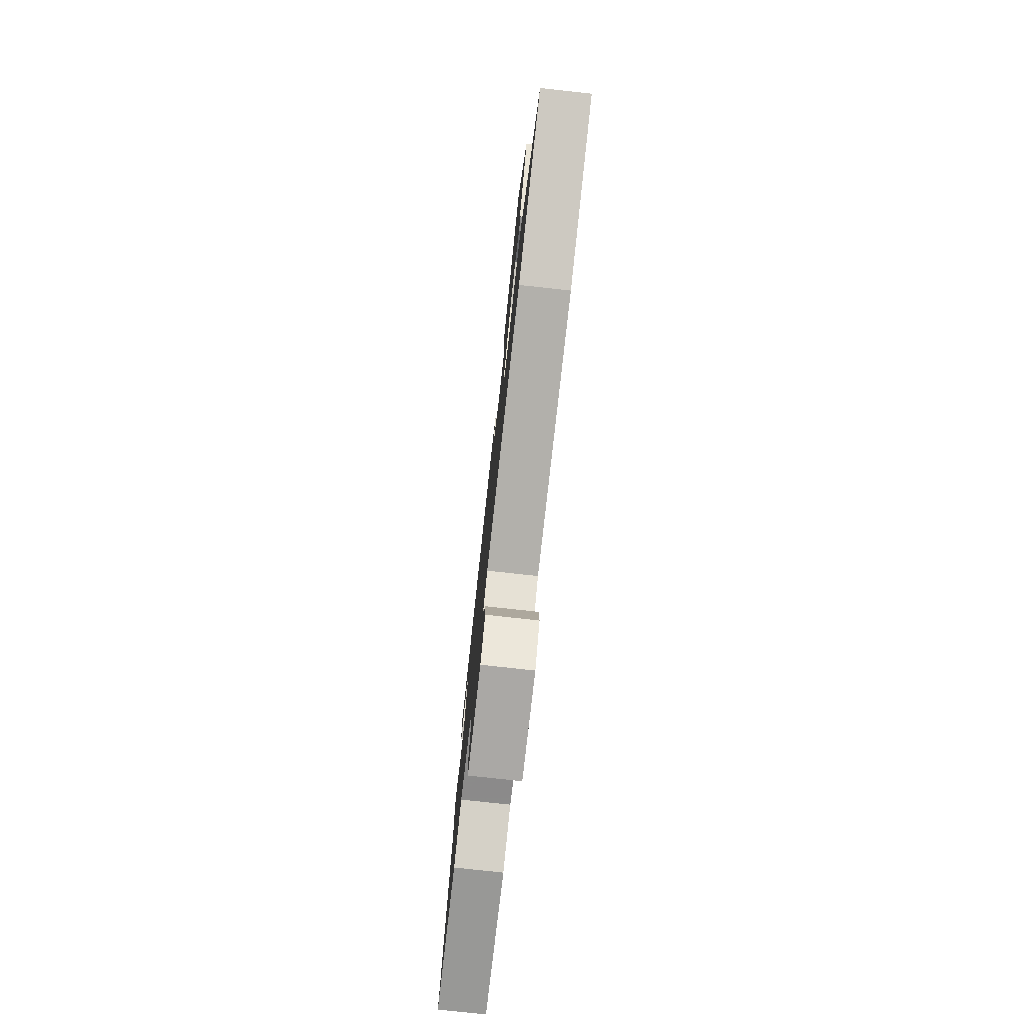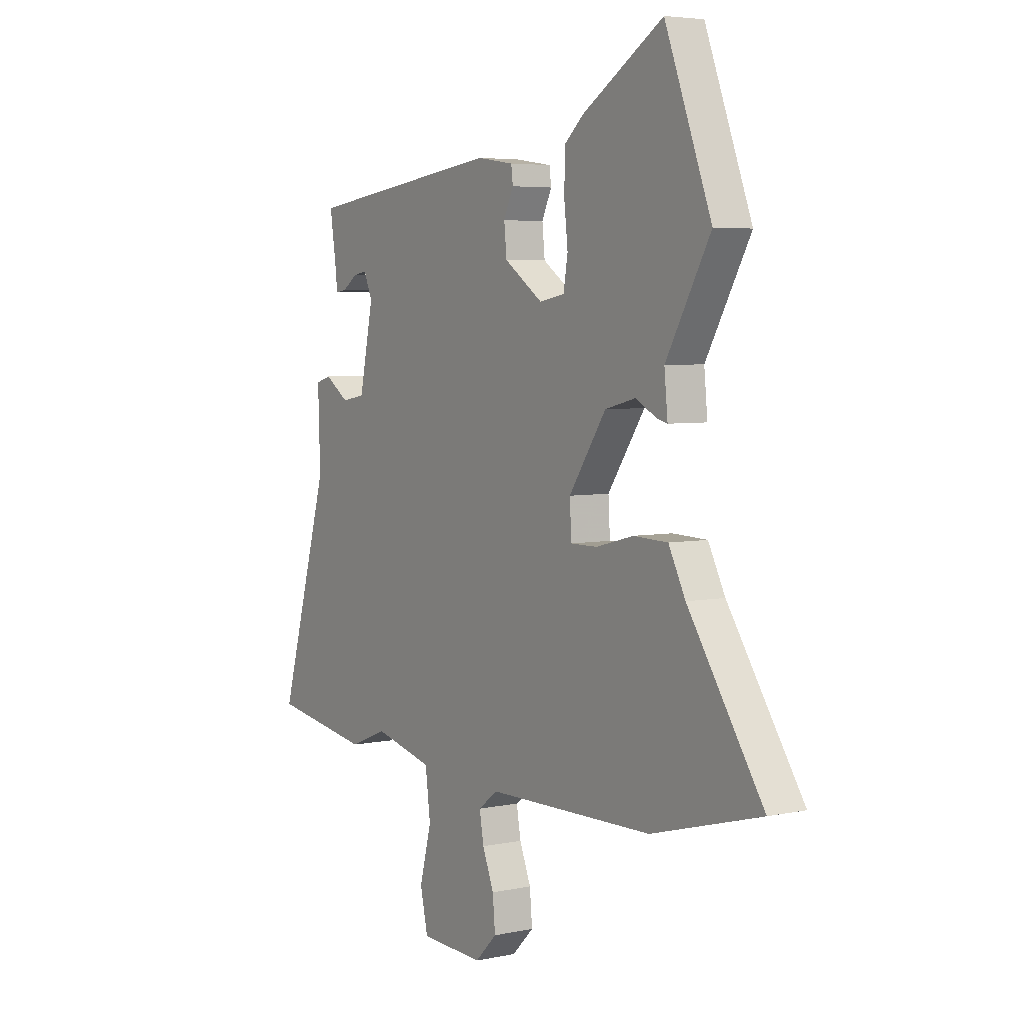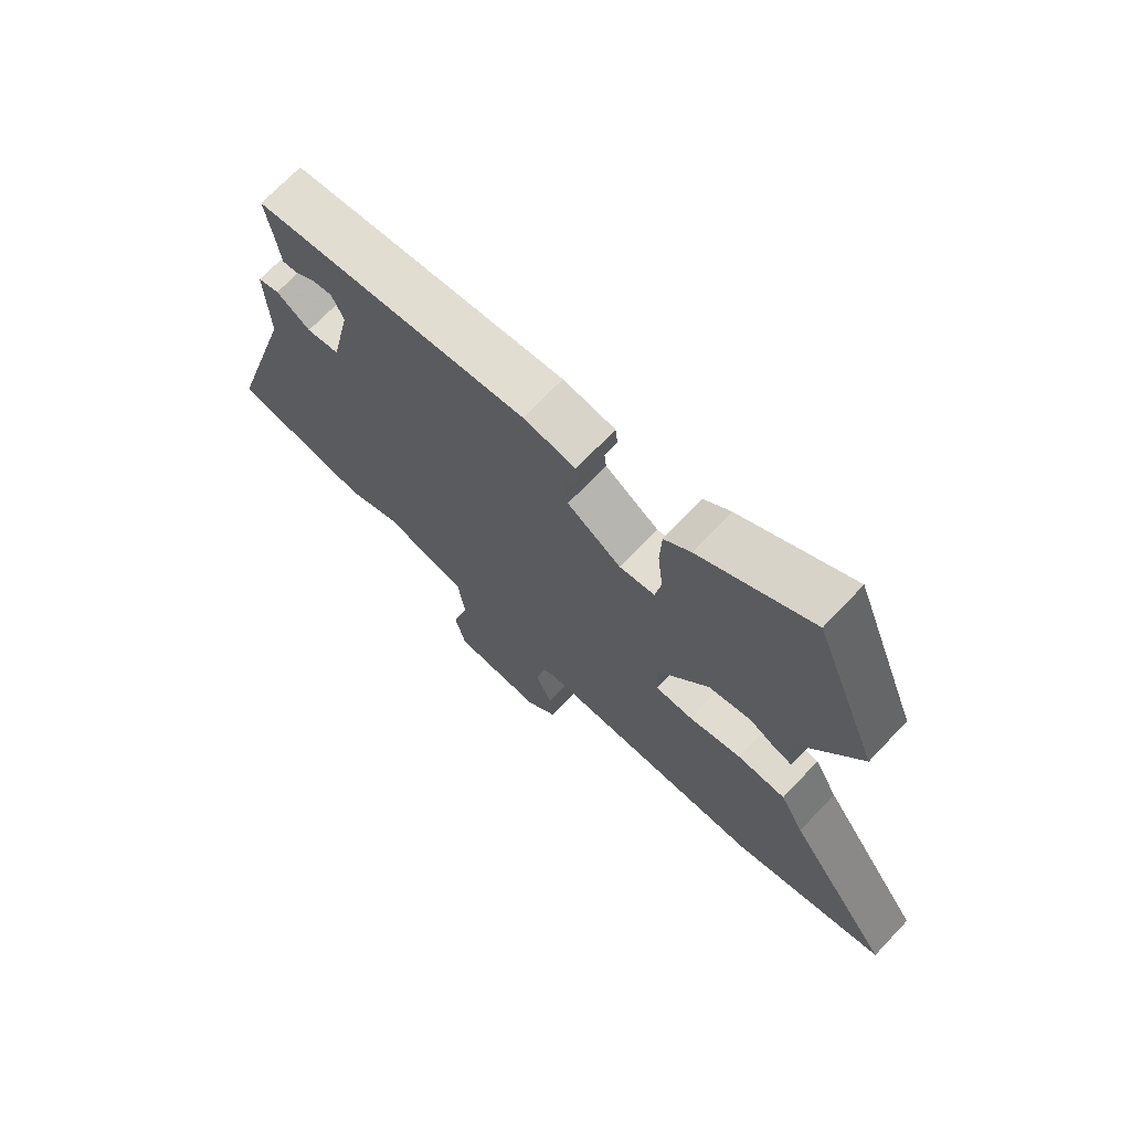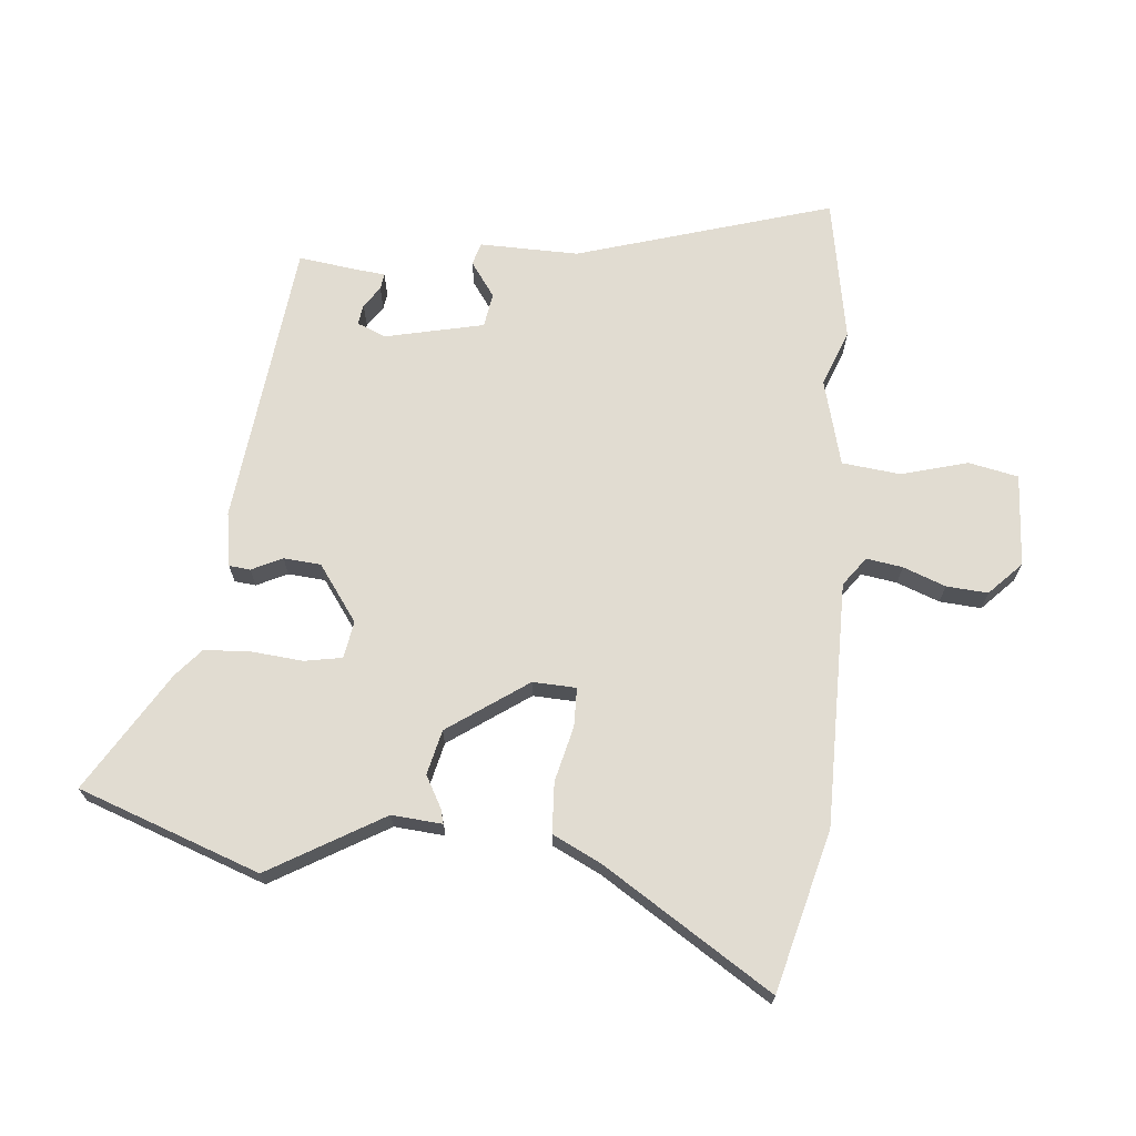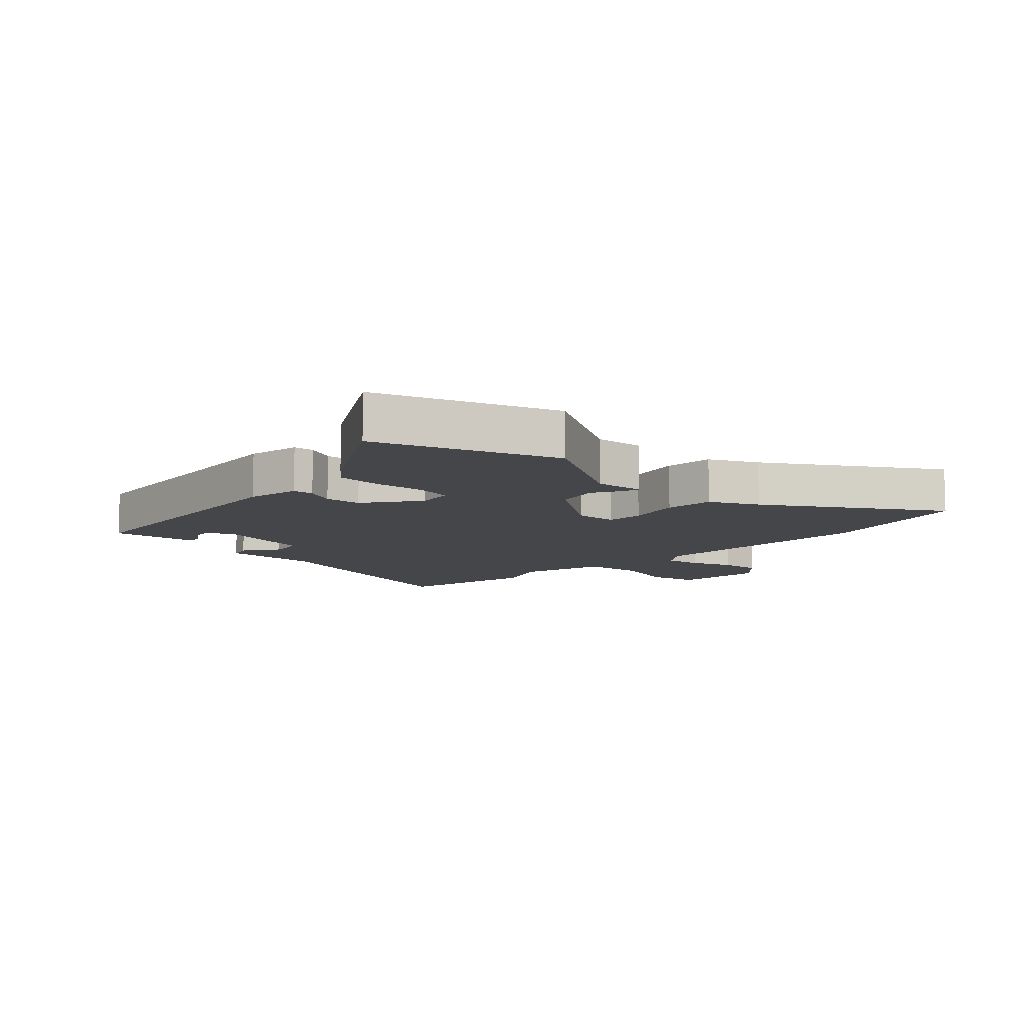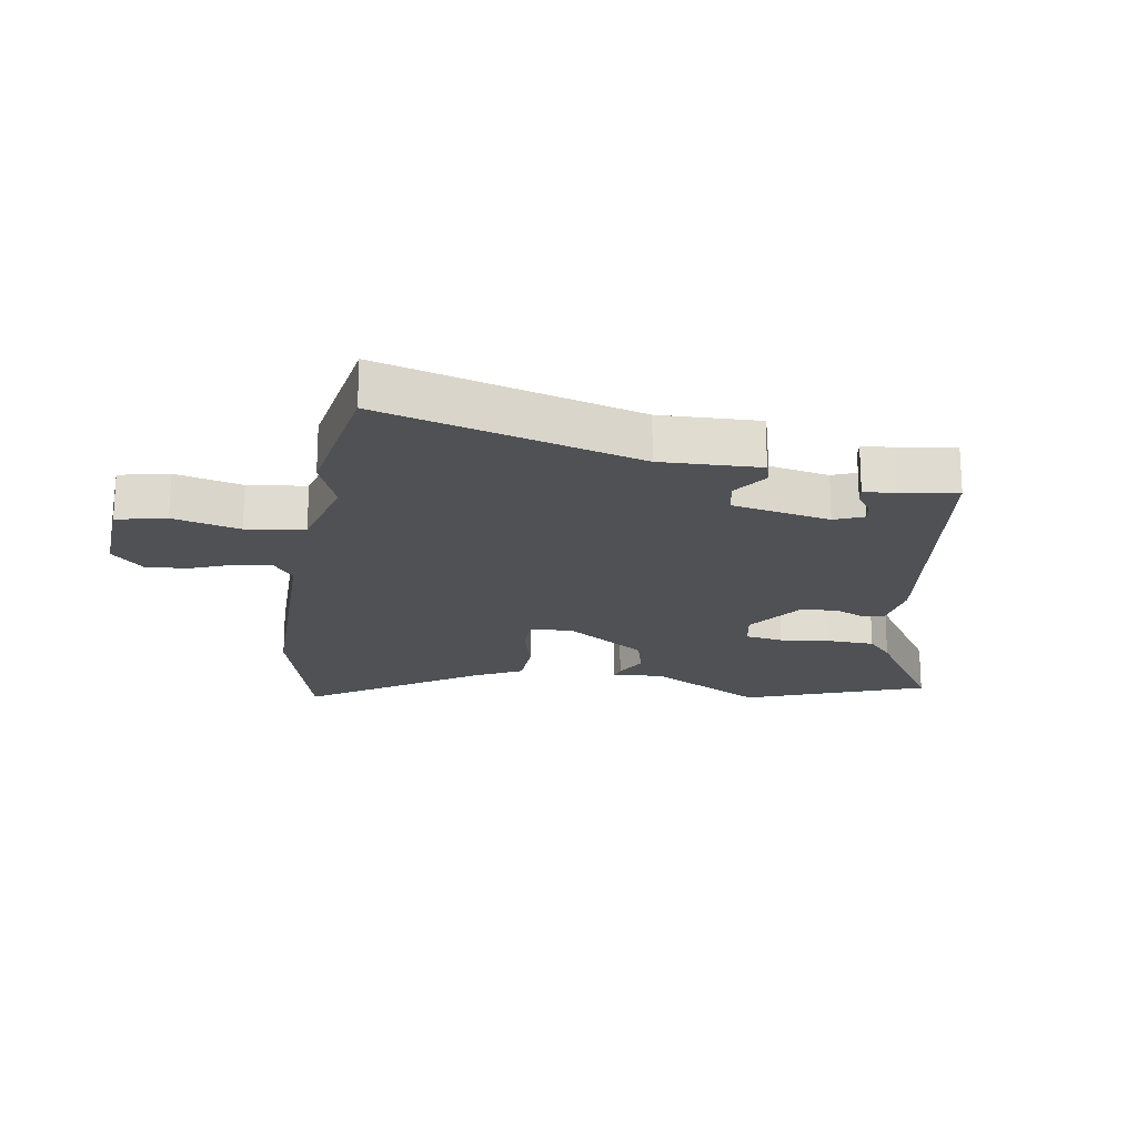
<metadata>
{"format":"obj","ext":"obj","renderer":"f3d","projection":"perspective","resolution":1024,"background":"white","views":[{"elev":-77.8,"azim":83.7,"up":"+Z"},{"elev":4.8,"azim":56.3,"up":"+Z"},{"elev":70.9,"azim":43.6,"up":"+Z"},{"elev":69.1,"azim":94.4,"up":"+Y"},{"elev":-9.5,"azim":45.4,"up":"+Y"},{"elev":-19.7,"azim":-99.4,"up":"+Y"}]}
</metadata>
<code>
v -0.402 0.07 -0.516
v -0.635 0.07 -0.478
v -0.517 0.07 -0.064
v -0.522 0.07 0.096
v -0.486 0.07 0.107
v -0.429 0.07 0.068
v -0.374 0.07 0.078
v -0.341 0.07 0.237
v -0.361 0.07 0.284
v -0.394 0.07 0.278
v -0.428 0.07 0.254
v -0.454 0.07 0.25
v -0.46 0.07 0.3
v -0.474 0.07 0.392
v -0.011 0.07 0.453
v 0.077 0.07 0.44
v 0.081 0.07 0.406
v 0.058 0.07 0.356
v 0.064 0.07 0.296
v 0.155 0.07 0.233
v 0.215 0.07 0.244
v 0.225 0.07 0.305
v 0.216 0.07 0.387
v 0.219 0.07 0.462
v 0.264 0.07 0.502
v 0.454 0.07 0.622
v 0.564 0.07 0.331
v 0.459 0.07 0.145
v 0.467 0.07 0.064
v 0.443 0.07 0.07
v 0.392 0.07 0.097
v 0.32 0.07 0.079
v 0.232 0.07 -0.051
v 0.236 0.07 -0.121
v 0.299 0.07 -0.121
v 0.388 0.07 -0.098
v 0.47 0.07 -0.101
v 0.51 0.07 -0.179
v 0.688 0.07 -0.448
v 0.429 0.07 -0.519
v 0.034 0.07 -0.524
v -0.012 0.07 -0.559
v -0.002 0.07 -0.617
v 0.025 0.07 -0.685
v 0.031 0.07 -0.752
v -0.021 0.07 -0.804
v -0.171 0.07 -0.797
v -0.189 0.07 -0.717
v -0.161 0.07 -0.609
v -0.173 0.07 -0.515
v -0.313 0.07 -0.48
v -0.402 0 -0.516
v -0.635 0 -0.478
v -0.517 0 -0.064
v -0.522 0 0.096
v -0.486 0 0.107
v -0.429 0 0.068
v -0.374 0 0.078
v -0.341 0 0.237
v -0.361 0 0.284
v -0.394 0 0.278
v -0.428 0 0.254
v -0.454 0 0.25
v -0.46 0 0.3
v -0.474 0 0.392
v -0.011 0 0.453
v 0.077 0 0.44
v 0.081 0 0.406
v 0.058 0 0.356
v 0.064 0 0.296
v 0.155 0 0.233
v 0.215 0 0.244
v 0.225 0 0.305
v 0.216 0 0.387
v 0.219 0 0.462
v 0.264 0 0.502
v 0.454 0 0.622
v 0.564 0 0.331
v 0.459 0 0.145
v 0.467 0 0.064
v 0.443 0 0.07
v 0.392 0 0.097
v 0.32 0 0.079
v 0.232 0 -0.051
v 0.236 0 -0.121
v 0.299 0 -0.121
v 0.388 0 -0.098
v 0.47 0 -0.101
v 0.51 0 -0.179
v 0.688 0 -0.448
v 0.429 0 -0.519
v 0.034 0 -0.524
v -0.012 0 -0.559
v -0.002 0 -0.617
v 0.025 0 -0.685
v 0.031 0 -0.752
v -0.021 0 -0.804
v -0.171 0 -0.797
v -0.189 0 -0.717
v -0.161 0 -0.609
v -0.173 0 -0.515
v -0.313 0 -0.48
f 46 47 48 49
f 46 49 50
f 43 44 45 46
f 42 43 46 50
f 41 42 50
f 38 39 40 41
f 38 41 50 51
f 35 36 37 38
f 34 35 38 51
f 28 29 30 31
f 28 31 32
f 27 28 32
f 26 27 32
f 25 26 32 33
f 22 23 24 25
f 21 22 25 33
f 15 16 17 18
f 13 14 15 18
f 13 18 19
f 10 11 12 13
f 9 10 13
f 9 13 19 20
f 3 4 5 6
f 3 6 7
f 2 3 7
f 1 2 7
f 51 1 7 8
f 20 21 33 34
f 8 9 20 34
f 8 34 51
f 100 99 98 97
f 101 100 97
f 97 96 95 94
f 101 97 94 93
f 101 93 92
f 92 91 90 89
f 102 101 92 89
f 89 88 87 86
f 102 89 86 85
f 82 81 80 79
f 83 82 79
f 83 79 78
f 83 78 77
f 84 83 77 76
f 76 75 74 73
f 84 76 73 72
f 69 68 67 66
f 69 66 65 64
f 70 69 64
f 64 63 62 61
f 64 61 60
f 71 70 64 60
f 57 56 55 54
f 58 57 54
f 58 54 53
f 58 53 52
f 59 58 52 102
f 85 84 72 71
f 85 71 60 59
f 102 85 59
f 1 52 53 2
f 2 53 54 3
f 3 54 55 4
f 4 55 56 5
f 5 56 57 6
f 6 57 58 7
f 7 58 59 8
f 8 59 60 9
f 9 60 61 10
f 10 61 62 11
f 11 62 63 12
f 12 63 64 13
f 13 64 65 14
f 14 65 66 15
f 15 66 67 16
f 16 67 68 17
f 17 68 69 18
f 18 69 70 19
f 19 70 71 20
f 20 71 72 21
f 21 72 73 22
f 22 73 74 23
f 23 74 75 24
f 24 75 76 25
f 25 76 77 26
f 26 77 78 27
f 27 78 79 28
f 28 79 80 29
f 29 80 81 30
f 30 81 82 31
f 31 82 83 32
f 32 83 84 33
f 33 84 85 34
f 34 85 86 35
f 35 86 87 36
f 36 87 88 37
f 37 88 89 38
f 38 89 90 39
f 39 90 91 40
f 40 91 92 41
f 41 92 93 42
f 42 93 94 43
f 43 94 95 44
f 44 95 96 45
f 45 96 97 46
f 46 97 98 47
f 47 98 99 48
f 48 99 100 49
f 49 100 101 50
f 50 101 102 51
f 51 102 52 1

</code>
